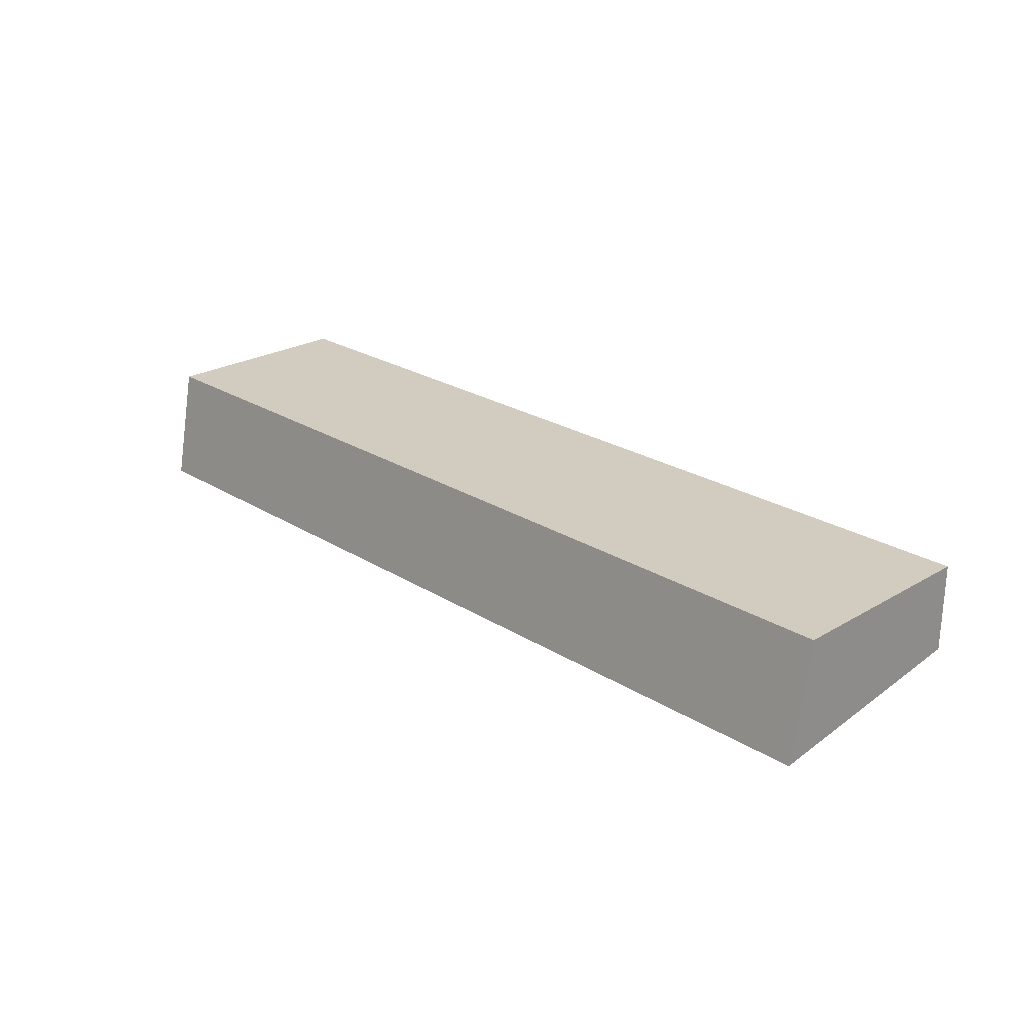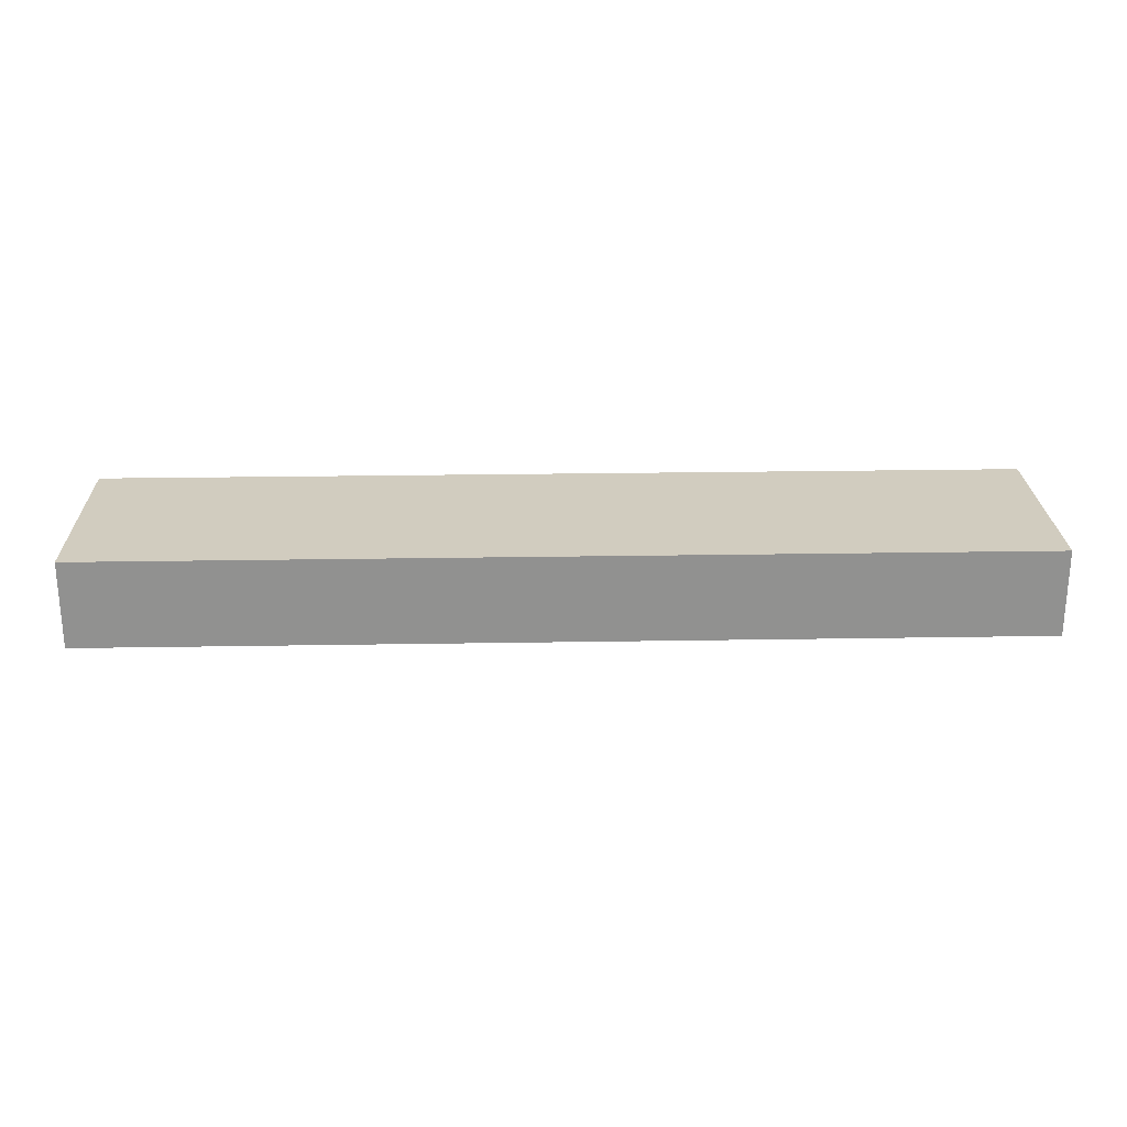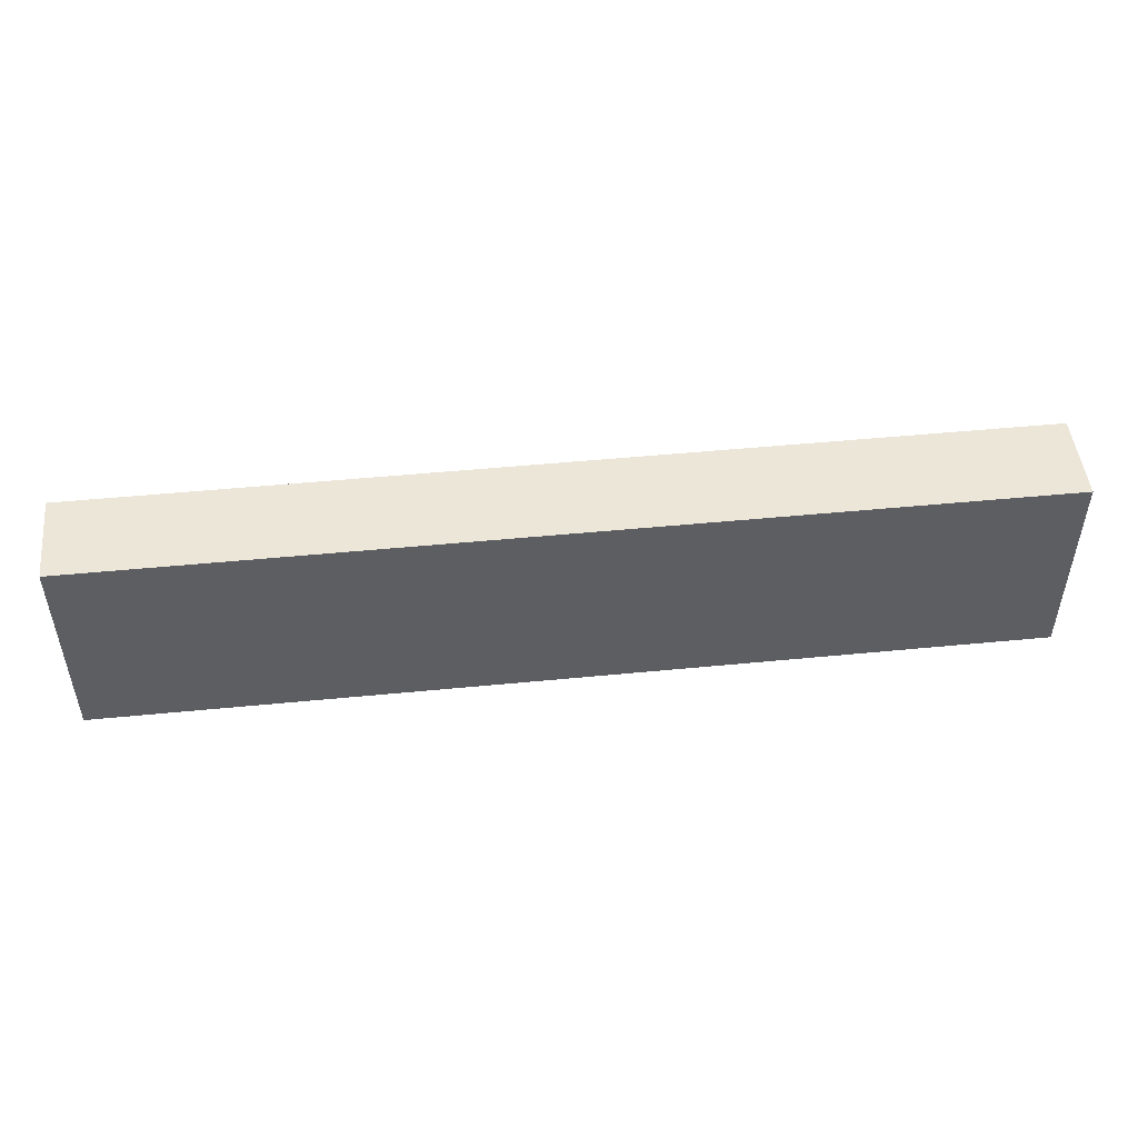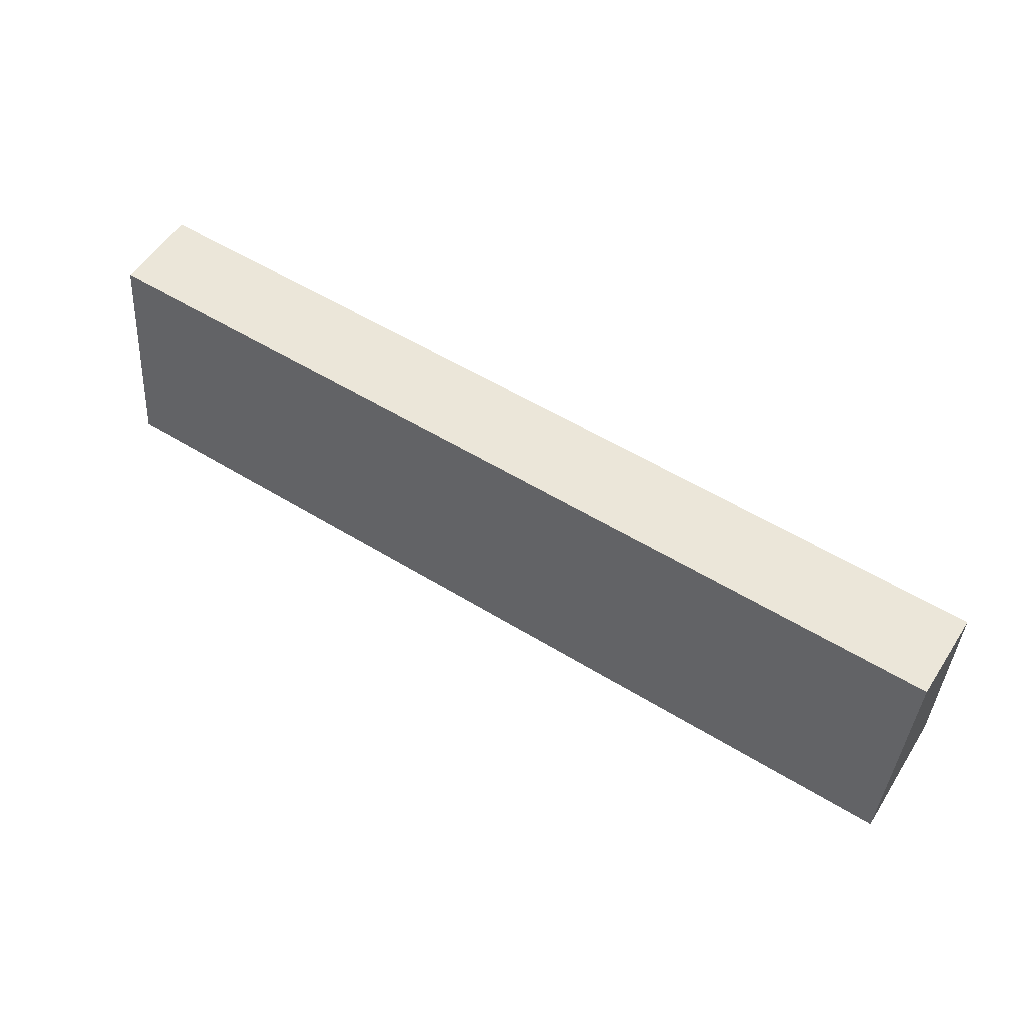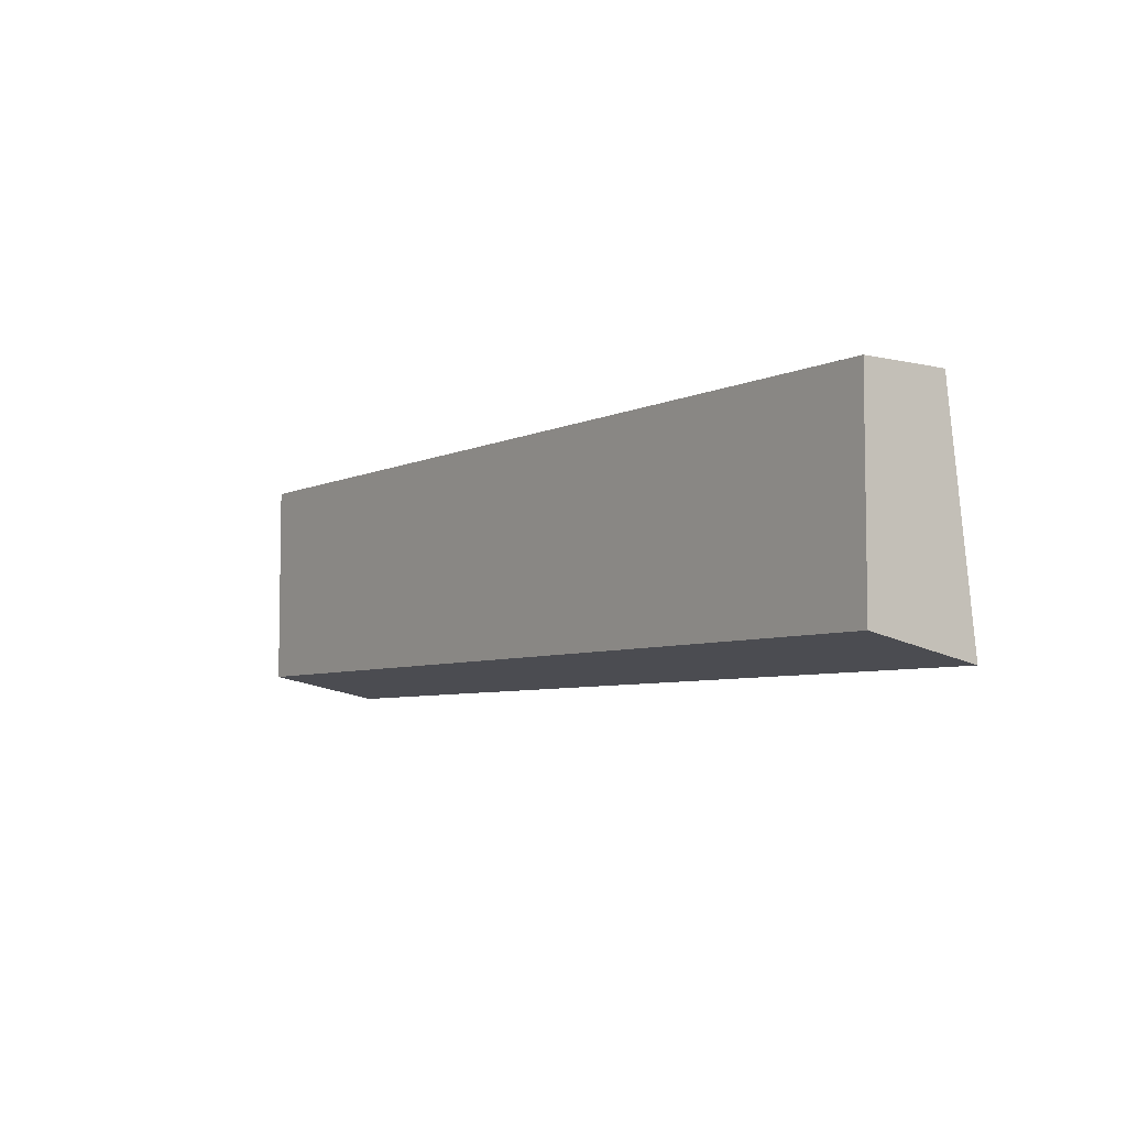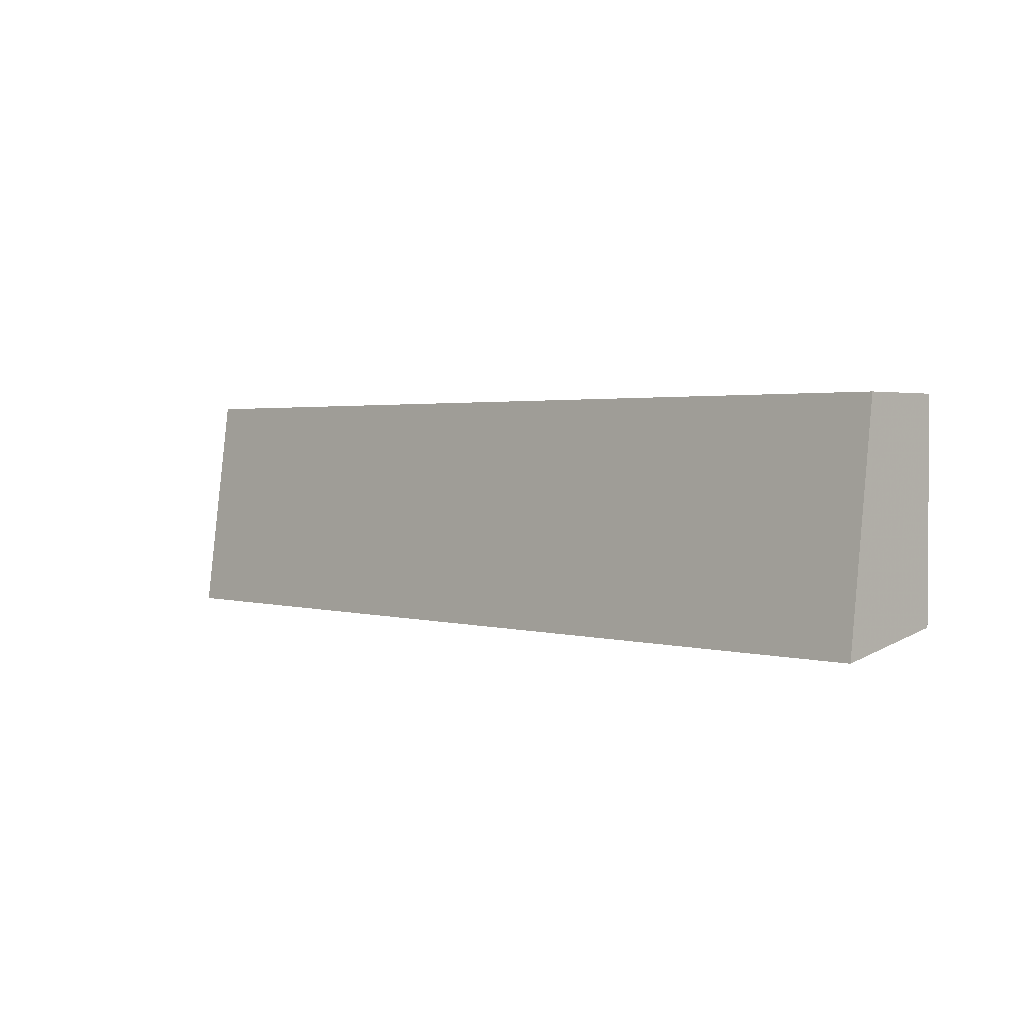
<metadata>
{"format":"obj","ext":"obj","renderer":"f3d","projection":"perspective","resolution":1024,"background":"white","views":[{"elev":24.2,"azim":-134.2,"up":"+Y"},{"elev":24.2,"azim":-1.6,"up":"+Y"},{"elev":49.0,"azim":173.8,"up":"+Z"},{"elev":55.5,"azim":32.8,"up":"+Z"},{"elev":-5.9,"azim":-125.7,"up":"+Z"},{"elev":2.0,"azim":45.6,"up":"+Z"}]}
</metadata>
<code>
v -0.05303 0.2719 -0.01185
v -0.05303 0.2652 -0.06397
v -0.05303 0.2918 -0.0589
v -0.2652 0.2918 -0.01185
v -0.2652 0.2652 -0.06397
v -0.05303 0.2918 -0.01185
v -0.2652 0.2719 -0.01185
v -0.2652 0.2918 -0.0589
f 1 2 3
f 5 2 1
f 5 3 2
f 6 1 3
f 6 3 4
f 6 4 1
f 7 5 1
f 7 1 4
f 7 4 5
f 8 5 4
f 8 4 3
f 8 3 5

</code>
